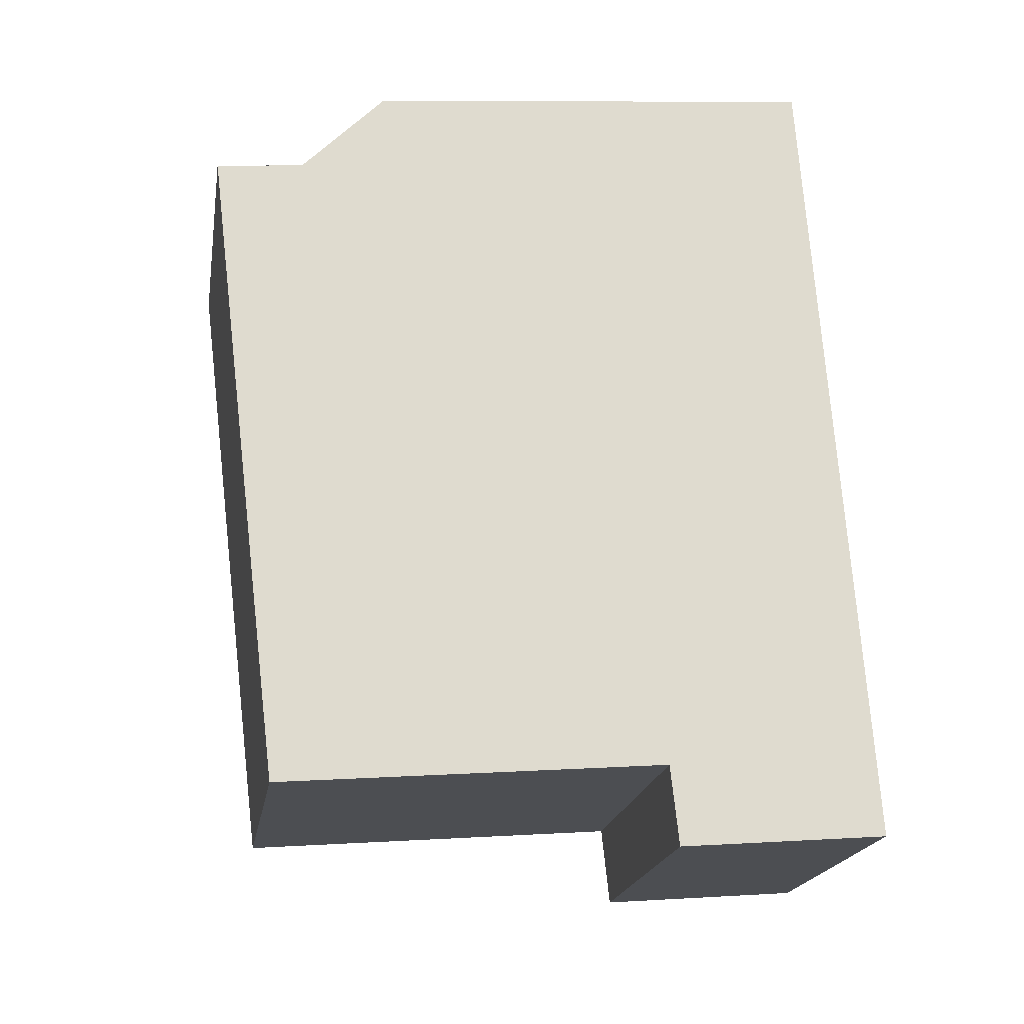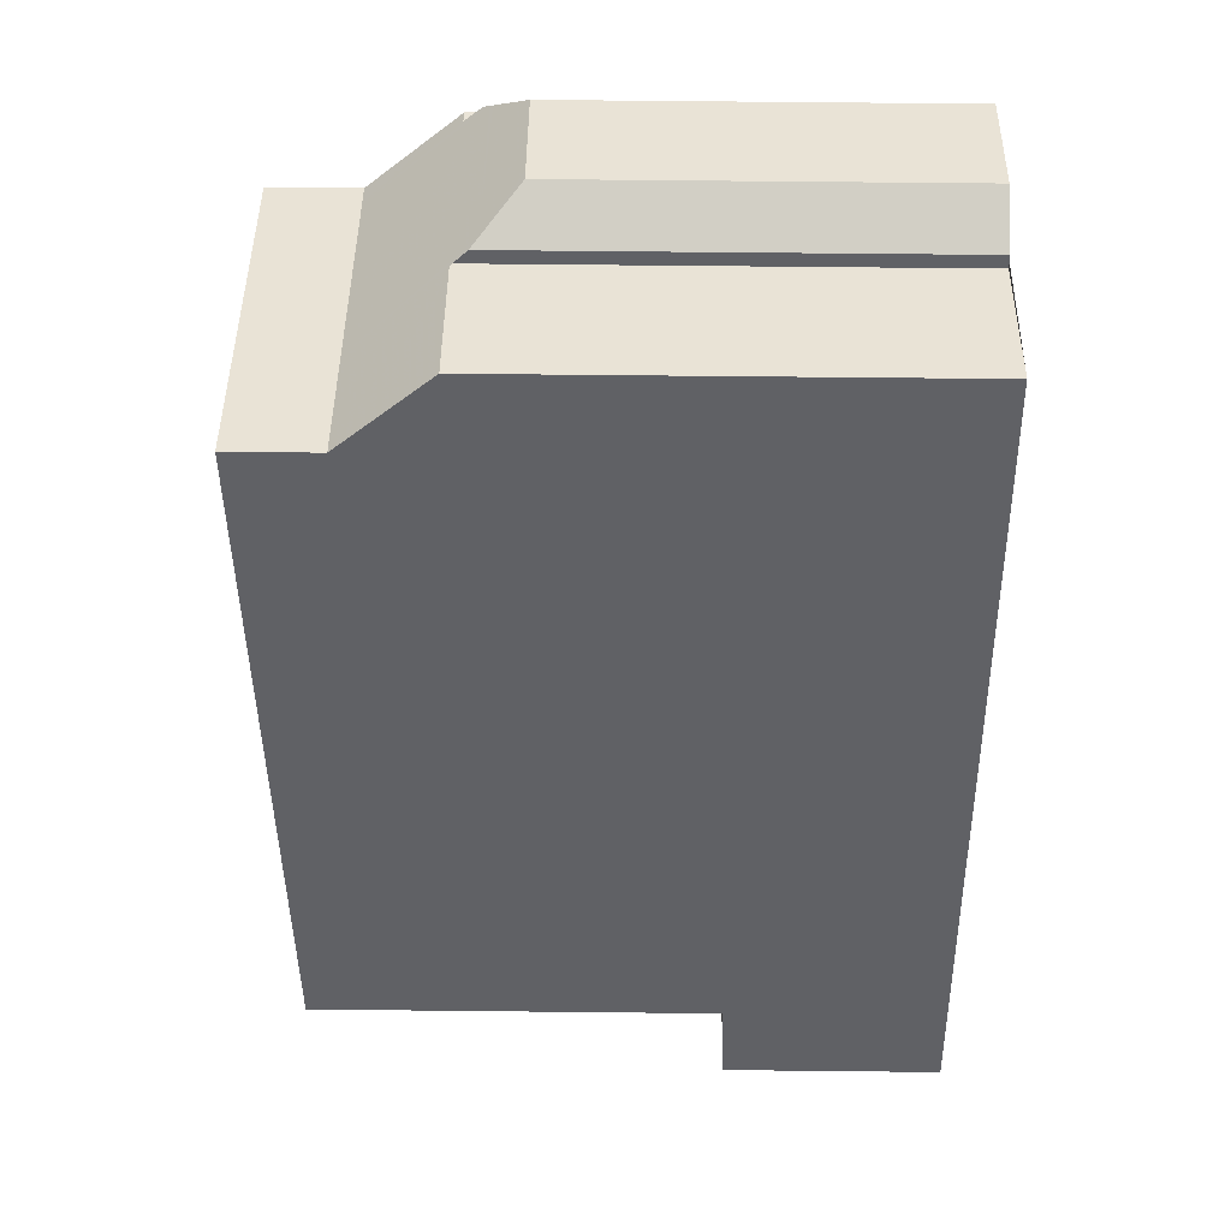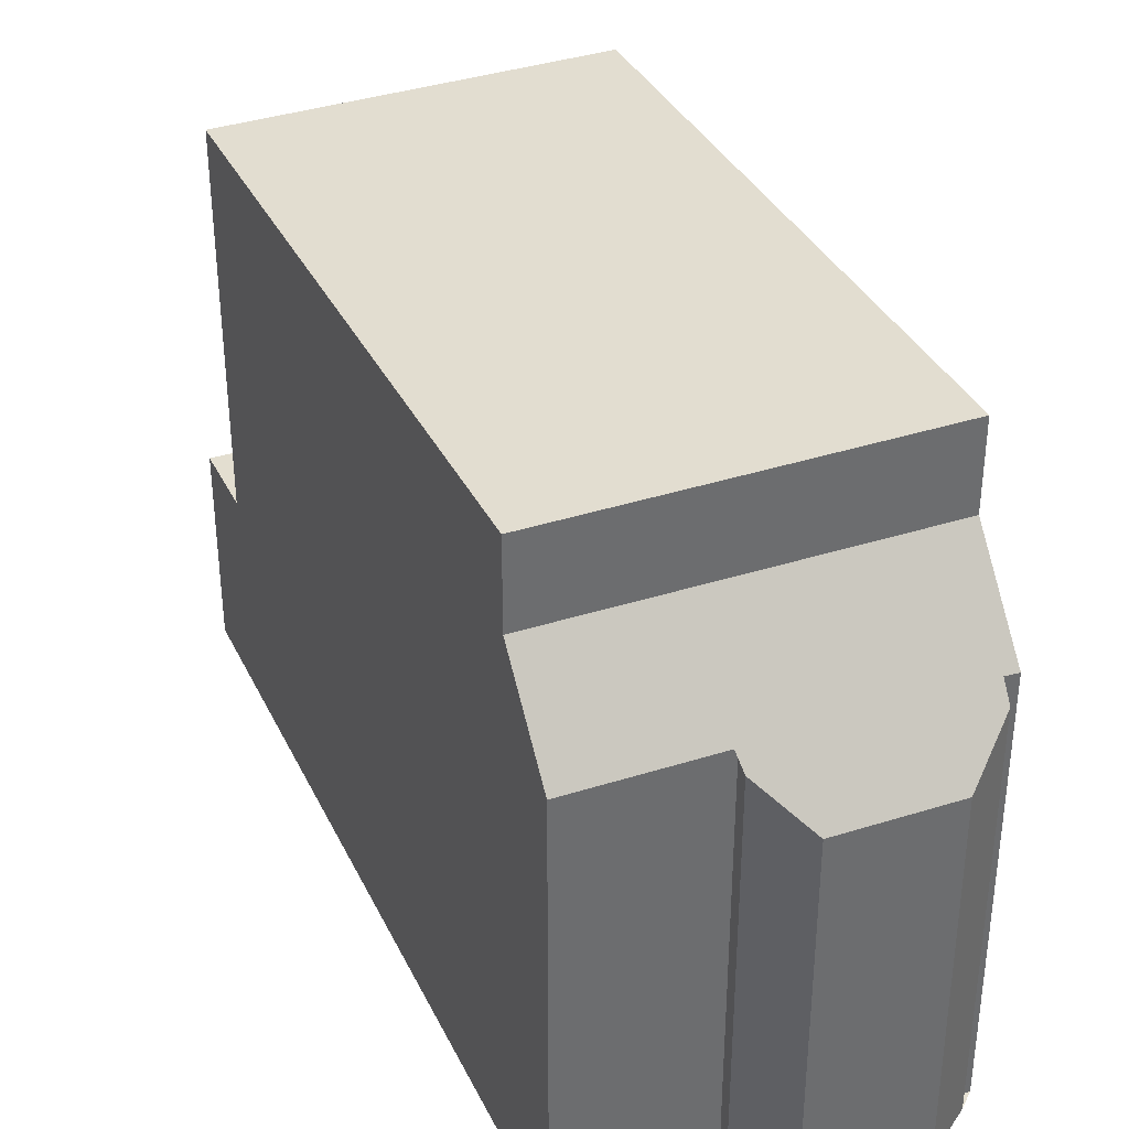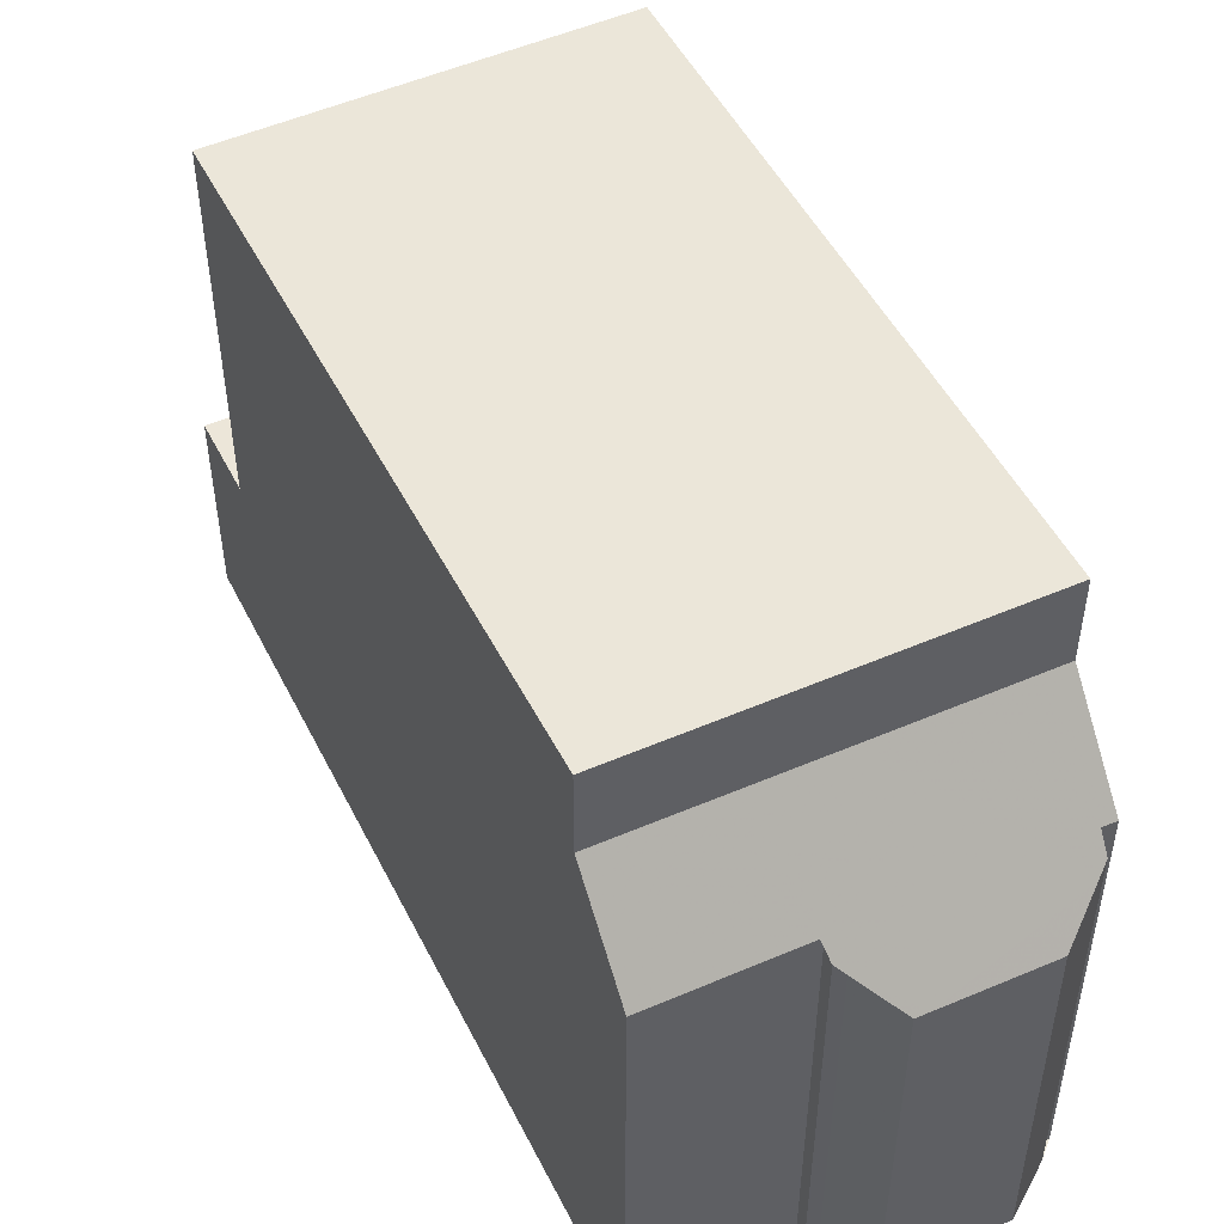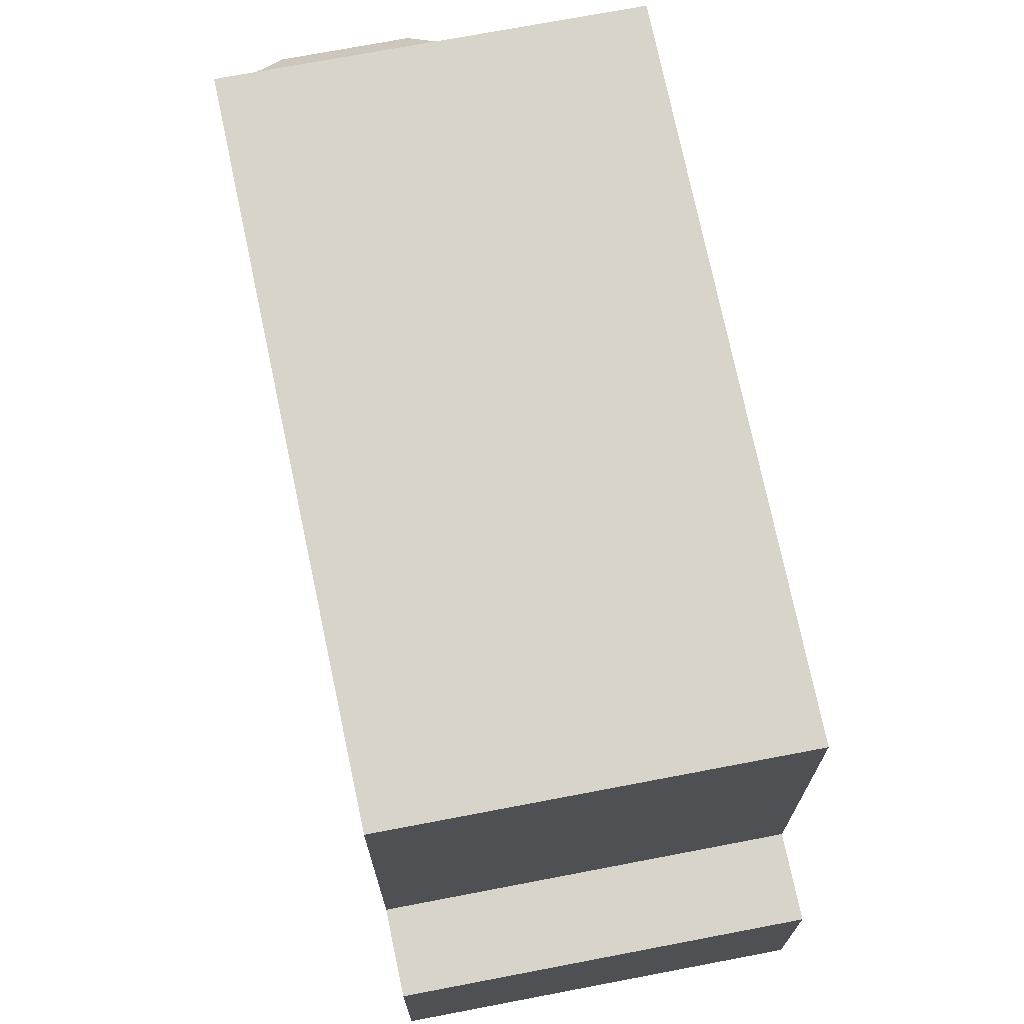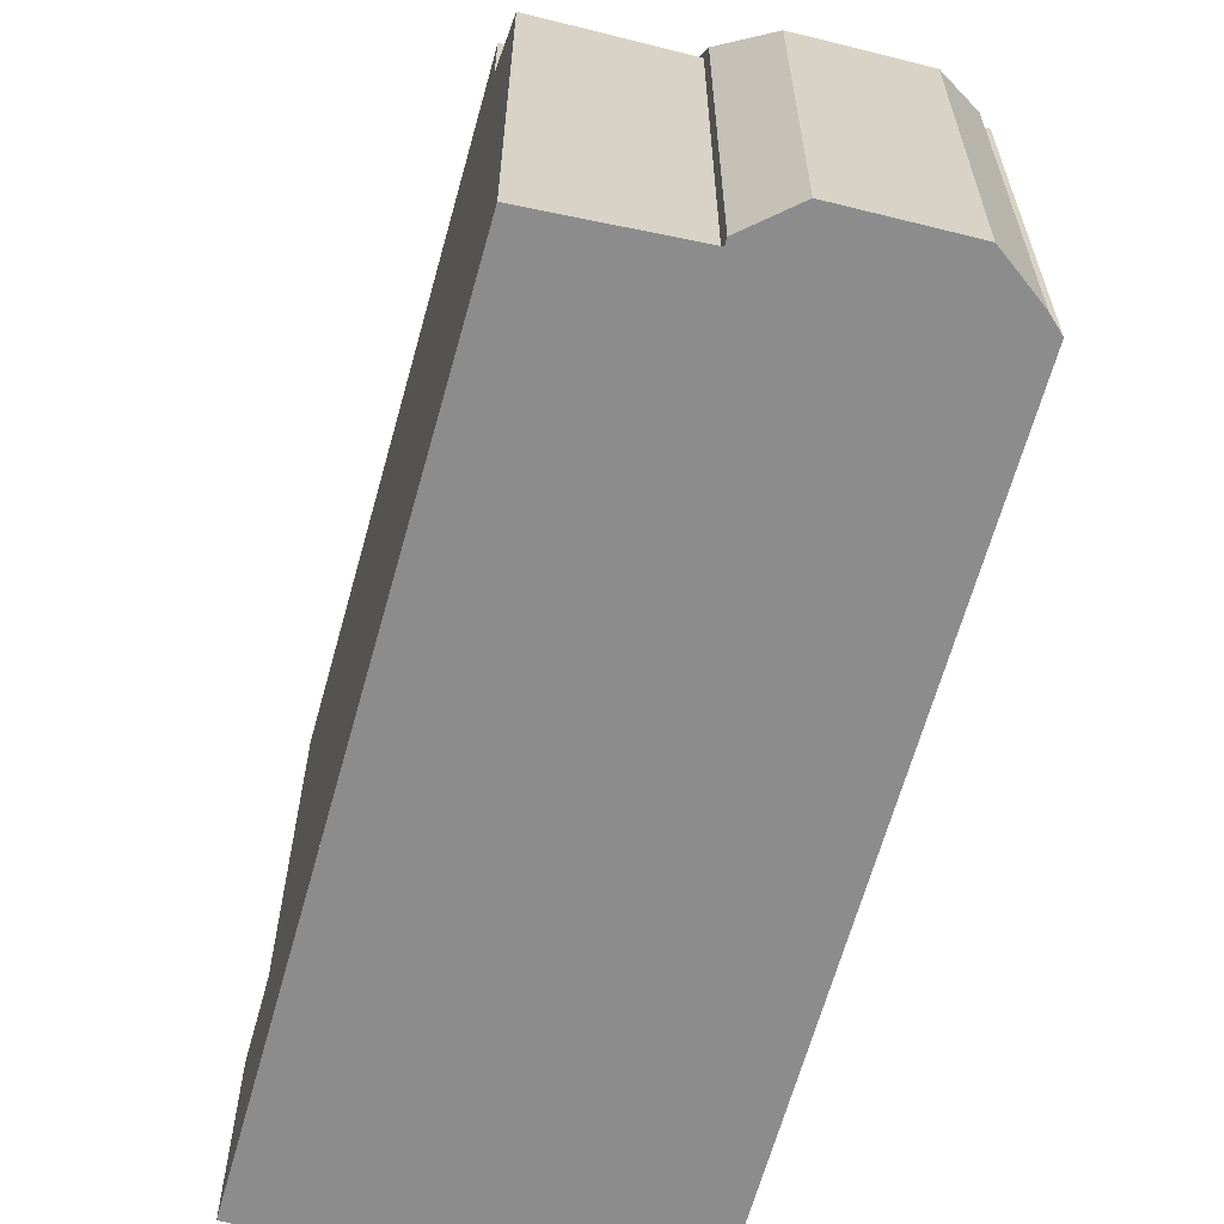
<metadata>
{"format":"obj","ext":"obj","renderer":"f3d","projection":"perspective","resolution":1024,"background":"white","views":[{"elev":8.8,"azim":80.6,"up":"+Y"},{"elev":68.3,"azim":90.6,"up":"+Y"},{"elev":37.6,"azim":-175.7,"up":"+Z"},{"elev":52.0,"azim":-178.5,"up":"+Z"},{"elev":73.1,"azim":15.6,"up":"+Z"},{"elev":-64.3,"azim":-167.9,"up":"+Z"}]}
</metadata>
<code>
v 195.9 -1878 7.133
v 195.8 -1878 6.854
v 196.2 -1877 6.182
v 198 -1876 6.185
v 198.9 -1876 6.891
v 199 -1877 7.137
v 201.1 -1876 7.138
v 195.7 -1878 7.126
v 207.1 -1887 3.303
v 201.7 -1890 3.276
v 202.2 -1878 9.923
v 196.8 -1880 9.938
v 202.1 -1878 9.923
v 196.3 -1879 9.985
v 201.6 -1877 9.969
v 201.6 -1877 9.969
v 196.3 -1879 9.985
v 201.1 -1889 9.568
v 206.5 -1886 9.553
v 201.6 -1877 8.575
v 196.3 -1879 8.572
v 207 -1887 3.303
v 201.7 -1890 3.276
v 204.1 -1888 3.288
v 202.1 -1889 3.278
v 206.5 -1886 3.344
v 201.1 -1889 3.317
v 201.6 -1877 8.575
v 201 -1876 7.138
v 201.6 -1877 9.969
v 206.4 -1886 3.344
v 206.4 -1886 9.553
v 195.9 -1878 6.759
v 198.7 -1876 6.76
v 201.6 -1877 9.969
v 201.6 -1877 8.575
v 201.6 -1877 8.575
v 196.3 -1879 8.572
v 197.8 -1882 9.857
v 201.1 -1889 3.317
v 201.1 -1889 9.568
v 206.5 -1886 9.553
v 206.4 -1886 9.553
v 201.1 -1889 9.568
v 201.1 -1889 9.568
v 206.4 -1886 3.344
v 206.5 -1886 3.344
v 201.1 -1889 3.317
v 201.5 -1888 3.319
v 201.1 -1889 3.317
v 203.5 -1887 3.329
v 198.7 -1878 8.573
v 199.2 -1879 9.932
v 198.7 -1878 9.978
v 198.7 -1878 9.978
v 198.7 -1878 8.573
v 198 -1877 6.76
v 197.8 -1876 6.184
v 203.5 -1887 9.561
v 203.5 -1887 3.329
v 203.5 -1887 9.561
v 196.7 -1879 8.573
v 196.7 -1879 9.984
v 197.2 -1880 9.937
v 196.7 -1879 9.984
v 196.7 -1879 8.573
v 195.9 -1878 6.759
v 195.9 -1878 6.706
v 201.5 -1888 9.567
v 201.5 -1888 3.319
v 201.5 -1888 9.567
v 203.3 -1880 9.825
v 203.3 -1880 9.825
v 198 -1882 9.841
v 198 -1882 9.841
v 200.4 -1881 9.834
v 198.3 -1882 9.84
v 200.4 -1879 9.928
v 199.8 -1878 9.974
v 204.7 -1887 3.335
v 205.2 -1888 3.294
v 199.8 -1878 8.574
v 199.3 -1876 7.137
v 201.5 -1881 9.83
v 204.7 -1887 3.335
v 204.7 -1887 9.558
v 204.7 -1887 9.558
v 199.8 -1878 8.574
v 199.8 -1878 9.974
v 203.5 -1880 9.804
v 203.5 -1880 9.804
v 198.2 -1883 9.819
v 198.2 -1883 9.819
v 201.8 -1881 9.809
v 198.6 -1883 9.818
v 200.6 -1882 9.812
v 195.8 -1878 6.854
v 195.9 -1878 7.133
v 195.9 -1878 8.882e-16
v 195.8 -1878 0
v 195.9 -1878 6.759
v 195.8 -1878 6.854
v 195.8 -1878 0
v 195.9 -1878 -8.882e-16
v 197.8 -1876 6.184
v 196.2 -1877 6.182
v 196.2 -1877 0
v 197.8 -1876 0
v 198.7 -1876 6.76
v 198 -1876 6.185
v 198 -1876 -8.882e-16
v 198.7 -1876 8.882e-16
v 199 -1877 7.137
v 198.9 -1876 6.891
v 198.9 -1876 0
v 199 -1877 0
v 199.3 -1876 7.137
v 199 -1877 7.137
v 199 -1877 0
v 199.3 -1876 0
v 201.6 -1877 8.575
v 201.1 -1876 7.138
v 201.1 -1876 -8.882e-16
v 201.6 -1877 0
v 195.9 -1878 7.133
v 195.7 -1878 7.126
v 195.7 -1878 0
v 195.9 -1878 8.882e-16
v 207 -1887 3.303
v 207.1 -1887 3.303
v 207.1 -1887 0
v 207 -1887 0
v 201.1 -1889 3.317
v 201.7 -1890 3.276
v 201.7 -1890 0
v 201.1 -1889 0
v 203.3 -1880 9.825
v 202.2 -1878 9.923
v 202.2 -1878 0
v 203.3 -1880 1.776e-15
v 196.3 -1879 9.985
v 196.8 -1880 9.938
v 196.8 -1880 0
v 196.3 -1879 1.776e-15
v 205.2 -1888 3.294
v 207 -1887 3.303
v 207 -1887 0
v 205.2 -1888 0
v 201.7 -1890 3.276
v 201.7 -1890 3.276
v 201.7 -1890 -4.441e-16
v 201.7 -1890 0
v 202.1 -1889 3.278
v 204.1 -1888 3.288
v 204.1 -1888 0
v 202.1 -1889 0
v 201.7 -1890 3.276
v 202.1 -1889 3.278
v 202.1 -1889 0
v 201.7 -1890 -4.441e-16
v 201.1 -1876 7.138
v 201 -1876 7.138
v 201 -1876 -8.882e-16
v 201.1 -1876 -8.882e-16
v 195.9 -1878 6.706
v 195.9 -1878 6.759
v 195.9 -1878 -8.882e-16
v 195.9 -1878 0
v 198.9 -1876 6.891
v 198.7 -1876 6.76
v 198.7 -1876 8.882e-16
v 198.9 -1876 0
v 202.2 -1878 9.923
v 201.6 -1877 9.969
v 201.6 -1877 1.776e-15
v 202.2 -1878 0
v 195.7 -1878 7.126
v 196.3 -1879 8.572
v 196.3 -1879 0
v 195.7 -1878 0
v 196.8 -1880 9.938
v 197.8 -1882 9.857
v 197.8 -1882 1.776e-15
v 196.8 -1880 0
v 198.2 -1883 9.819
v 201.1 -1889 9.568
v 201.1 -1889 0
v 198.2 -1883 -1.776e-15
v 207.1 -1887 3.303
v 206.5 -1886 3.344
v 206.5 -1886 4.441e-16
v 207.1 -1887 0
v 198 -1876 6.185
v 197.8 -1876 6.184
v 197.8 -1876 0
v 198 -1876 -8.882e-16
v 196.2 -1877 6.182
v 195.9 -1878 6.706
v 195.9 -1878 0
v 196.2 -1877 0
v 203.5 -1880 9.804
v 203.3 -1880 9.825
v 203.3 -1880 1.776e-15
v 203.5 -1880 0
v 197.8 -1882 9.857
v 198 -1882 9.841
v 198 -1882 0
v 197.8 -1882 1.776e-15
v 204.1 -1888 3.288
v 205.2 -1888 3.294
v 205.2 -1888 0
v 204.1 -1888 0
v 201 -1876 7.138
v 199.3 -1876 7.137
v 199.3 -1876 0
v 201 -1876 -8.882e-16
v 206.5 -1886 9.553
v 203.5 -1880 9.804
v 203.5 -1880 0
v 206.5 -1886 0
v 198 -1882 9.841
v 198.2 -1883 9.819
v 198.2 -1883 -1.776e-15
v 198 -1882 0
v 195.9 -1878 0
v 195.8 -1878 0
v 196.2 -1877 0
v 198 -1876 0
v 198.9 -1876 0
v 199 -1877 0
v 201.1 -1876 0
v 207.1 -1887 0
v 201.7 -1890 0
v 195.7 -1878 0
f 35 11 13 15
f 73 13 11 72
f 75 39 74
f 79 15 13 78
f 63 17 21 62
f 47 9 22 46
f 49 25 23 48
f 48 23 10 50
f 81 24 51 80
f 51 24 25 49
f 31 26 19 32
f 28 20 16 30
f 41 18 27 40
f 58 4 34 57
f 36 29 7 37
f 83 29 36 82
f 78 13 73 84
f 85 31 32 86
f 65 54 53 64
f 89 55 52 88
f 68 3 58 57 67
f 67 57 56 66
f 77 64 53 76
f 70 60 61 71
f 62 52 55 63
f 64 12 14 65
f 67 33 68
f 66 38 8 1 2 33 67
f 74 39 12 64 77
f 71 41 40 70
f 91 42 43 90
f 93 44 45 92
f 90 43 87 94
f 96 59 69 95
f 95 69 44 93
f 78 53 54 79
f 80 46 22 81
f 82 56 57 34 5 6 83
f 84 76 53 78
f 86 61 60 85
f 88 28 30 89
f 94 87 59 96
f 90 73 72 91
f 92 75 74 93
f 94 84 73 90
f 95 77 76 96
f 93 74 77 95
f 96 76 84 94
f 98 99 100 97
f 102 103 104 101
f 106 107 108 105
f 110 111 112 109
f 114 115 116 113
f 118 119 120 117
f 122 123 124 121
f 126 127 128 125
f 130 131 132 129
f 134 135 136 133
f 138 139 140 137
f 142 143 144 141
f 146 147 148 145
f 150 151 152 149
f 154 155 156 153
f 158 159 160 157
f 162 163 164 161
f 166 167 168 165
f 170 171 172 169
f 174 175 176 173
f 178 179 180 177
f 182 183 184 181
f 186 187 188 185
f 190 191 192 189
f 194 195 196 193
f 198 199 200 197
f 202 203 204 201
f 206 207 208 205
f 210 211 212 209
f 214 215 216 213
f 218 219 220 217
f 222 223 224 221
f 226 227 228 229 230 231 232 233 234 225

</code>
